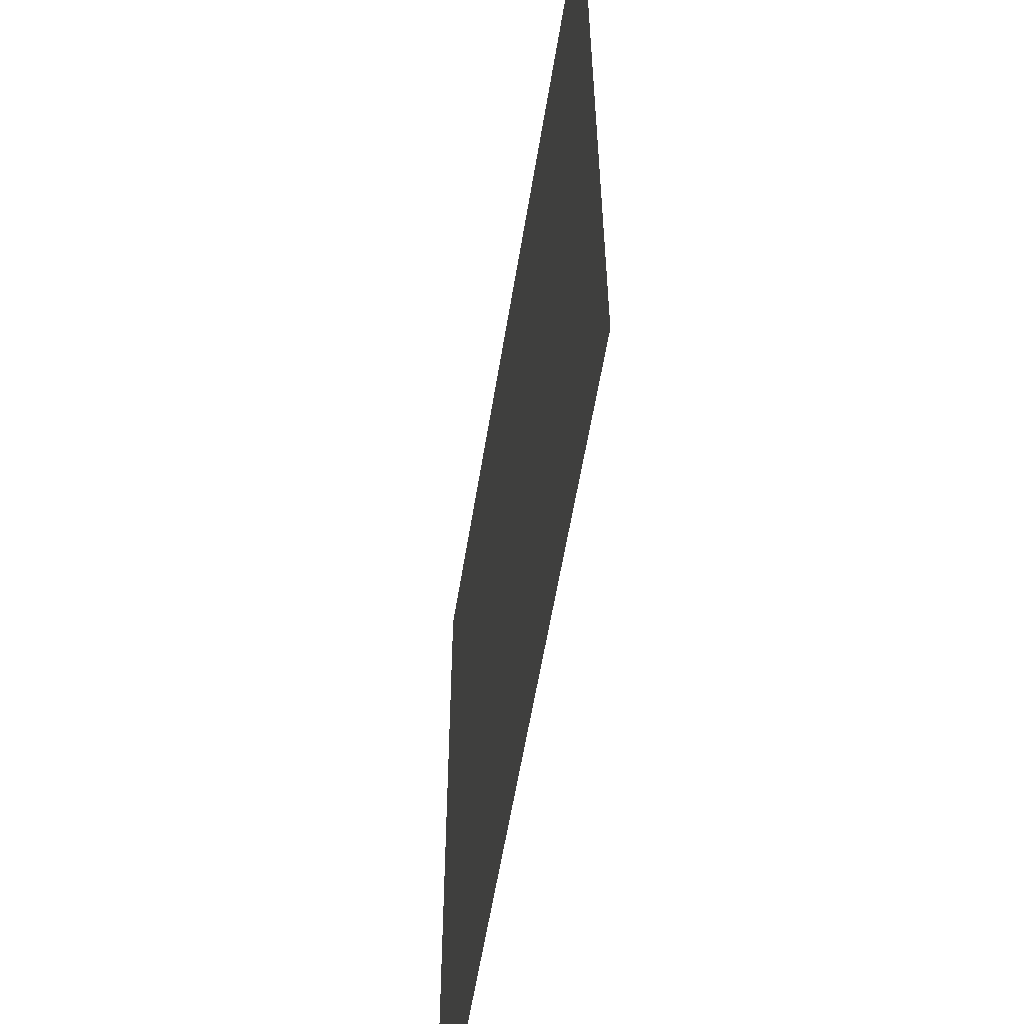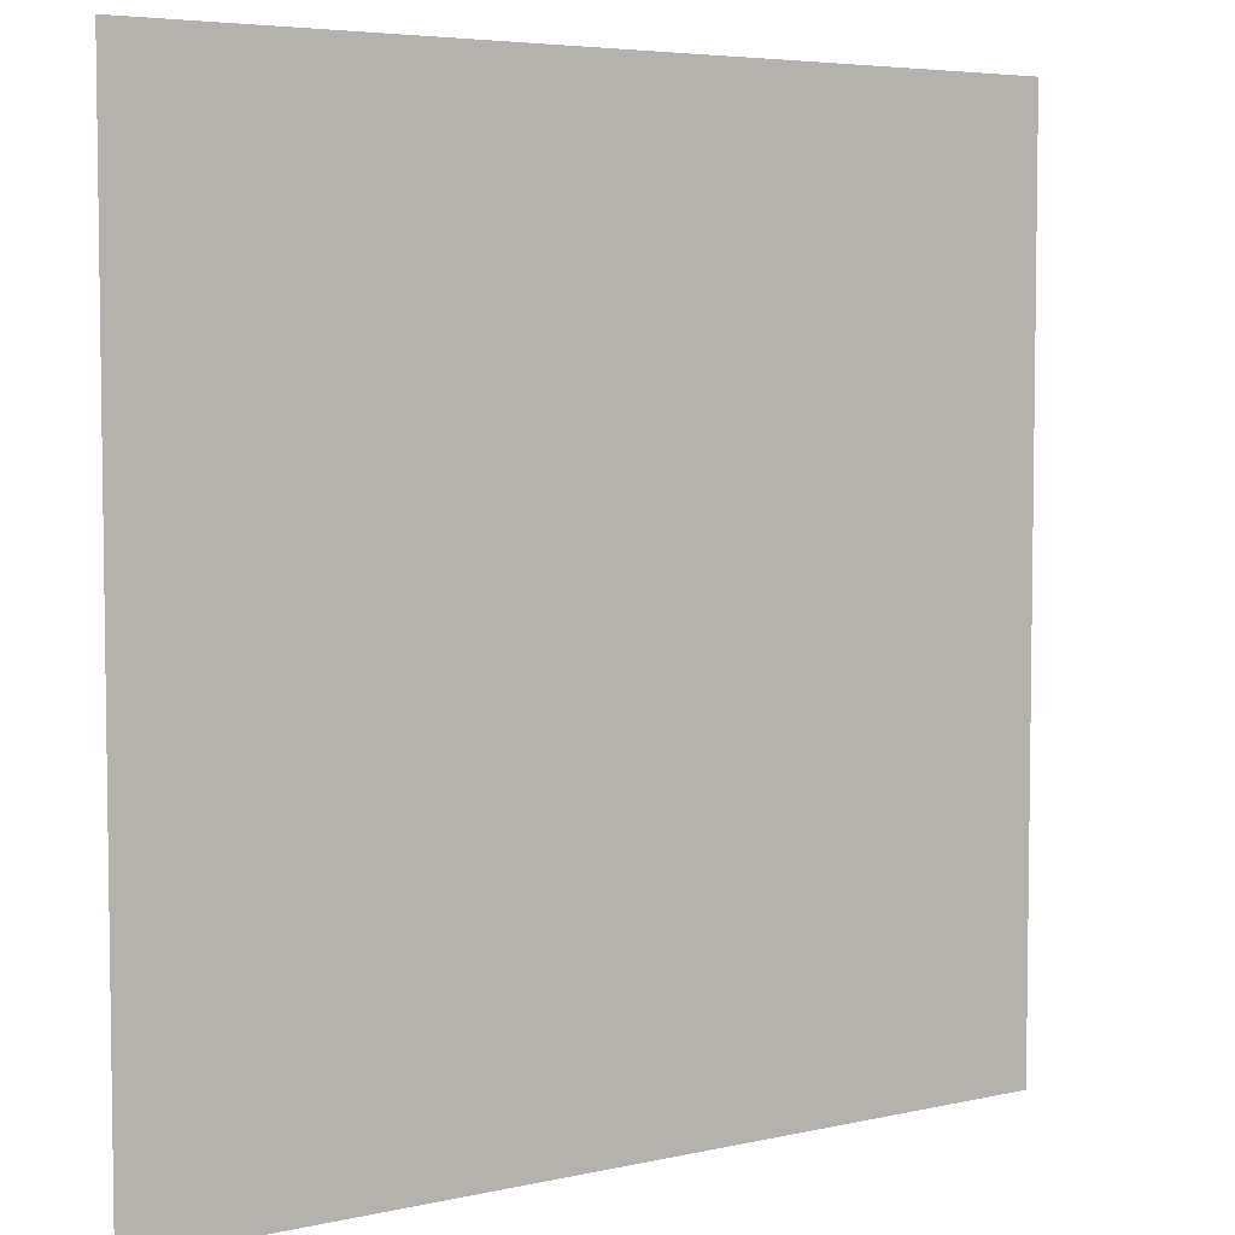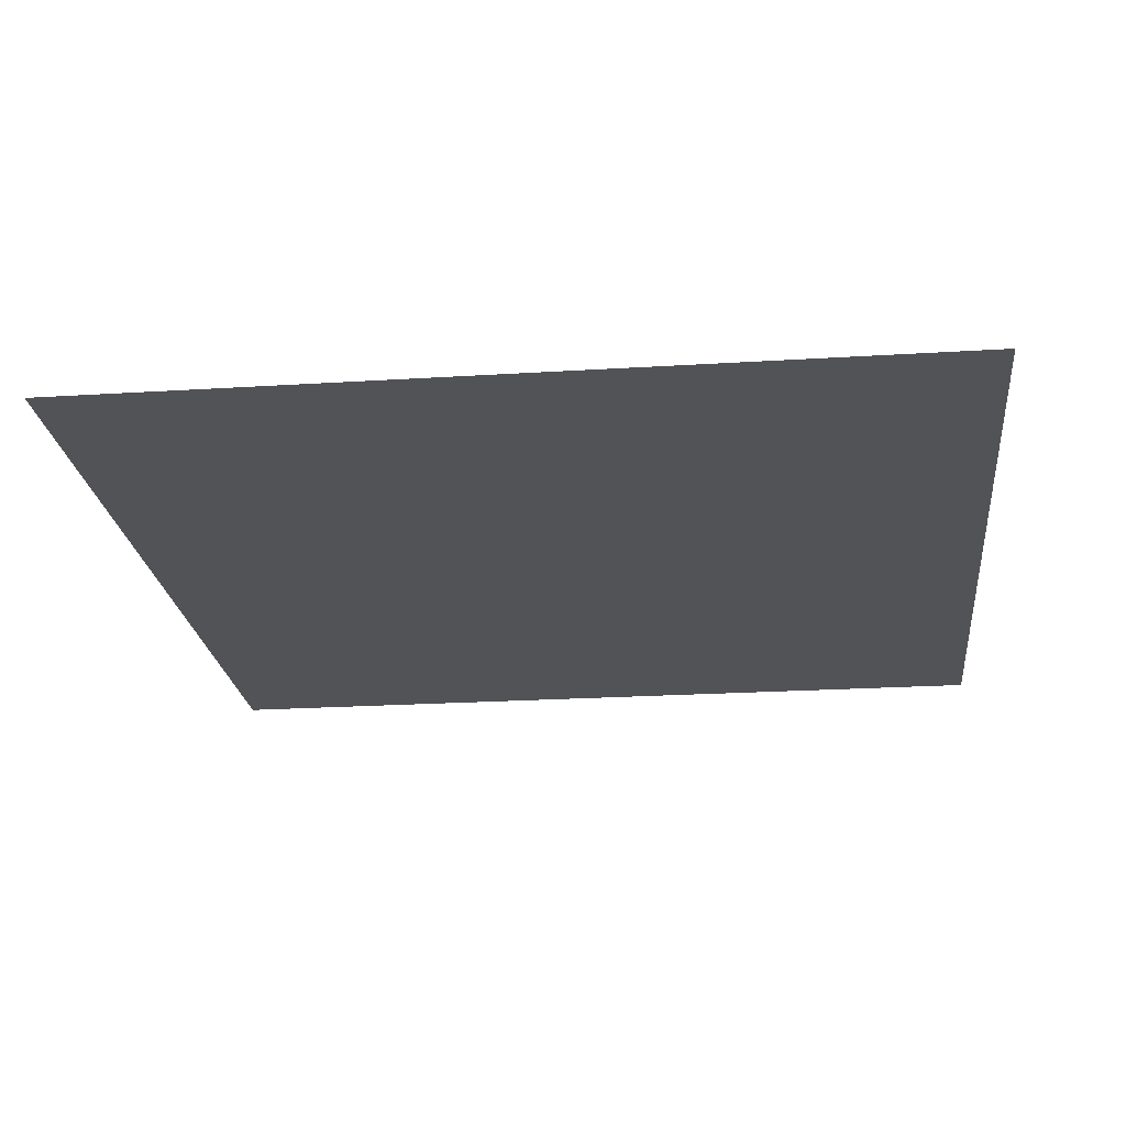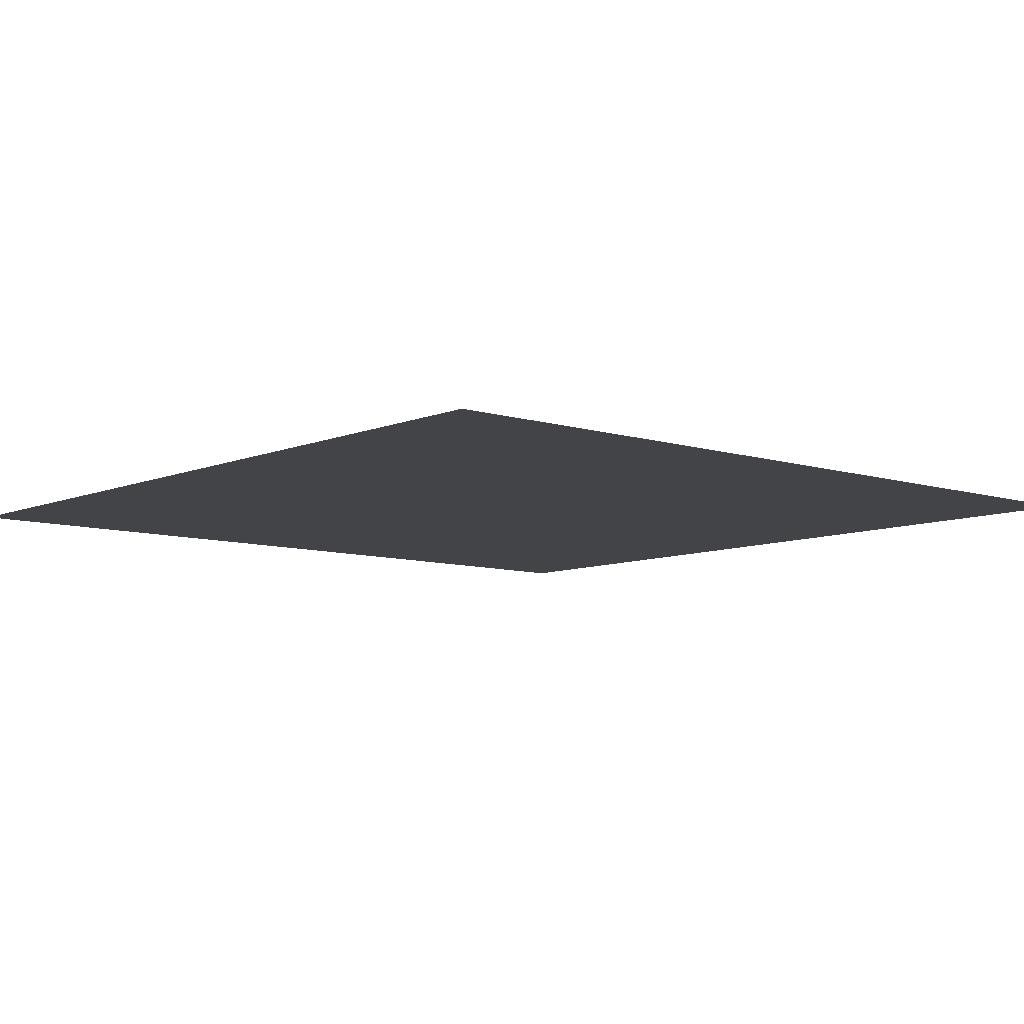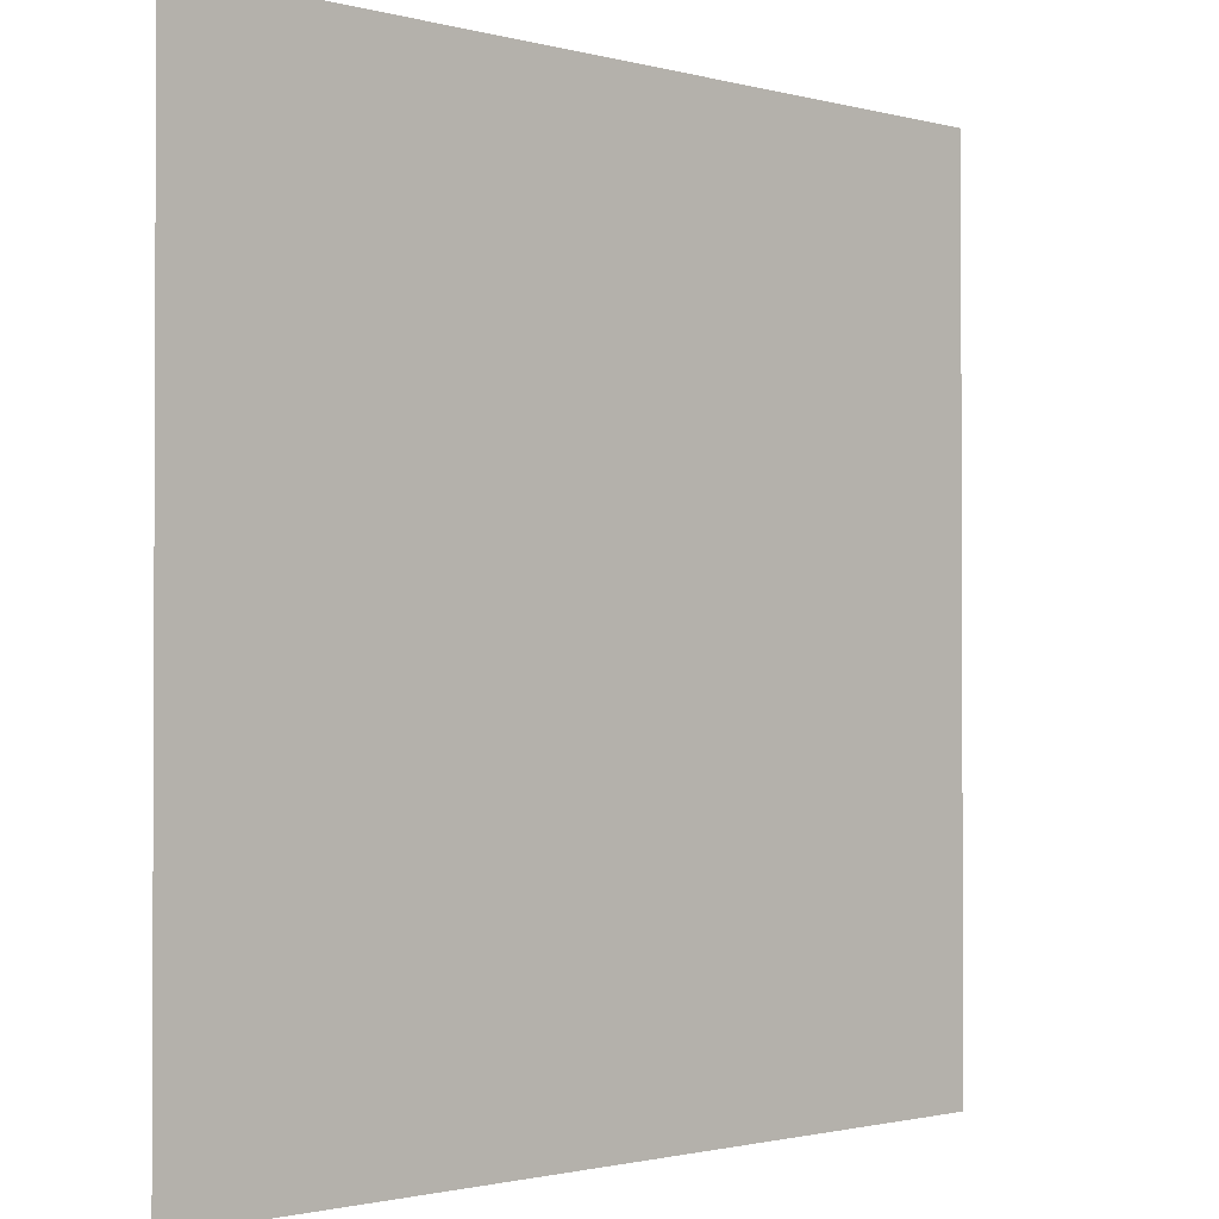
<metadata>
{"format":"obj","ext":"obj","renderer":"f3d","projection":"perspective","resolution":1024,"background":"white","views":[{"elev":-57.5,"azim":80.9,"up":"+Z"},{"elev":5.2,"azim":-35.3,"up":"+Z"},{"elev":-22.4,"azim":-173.8,"up":"+Y"},{"elev":-8.3,"azim":139.0,"up":"+Y"},{"elev":-1.4,"azim":-44.2,"up":"+Z"}]}
</metadata>
<code>
o gridxy_const_Grid
v -0.0562 0 0.0562
v 0.0562 0 0.0562
v -0.0562 0 -0.0562
v 0.0562 0 -0.0562
f 2 3 1
f 2 4 3

</code>
